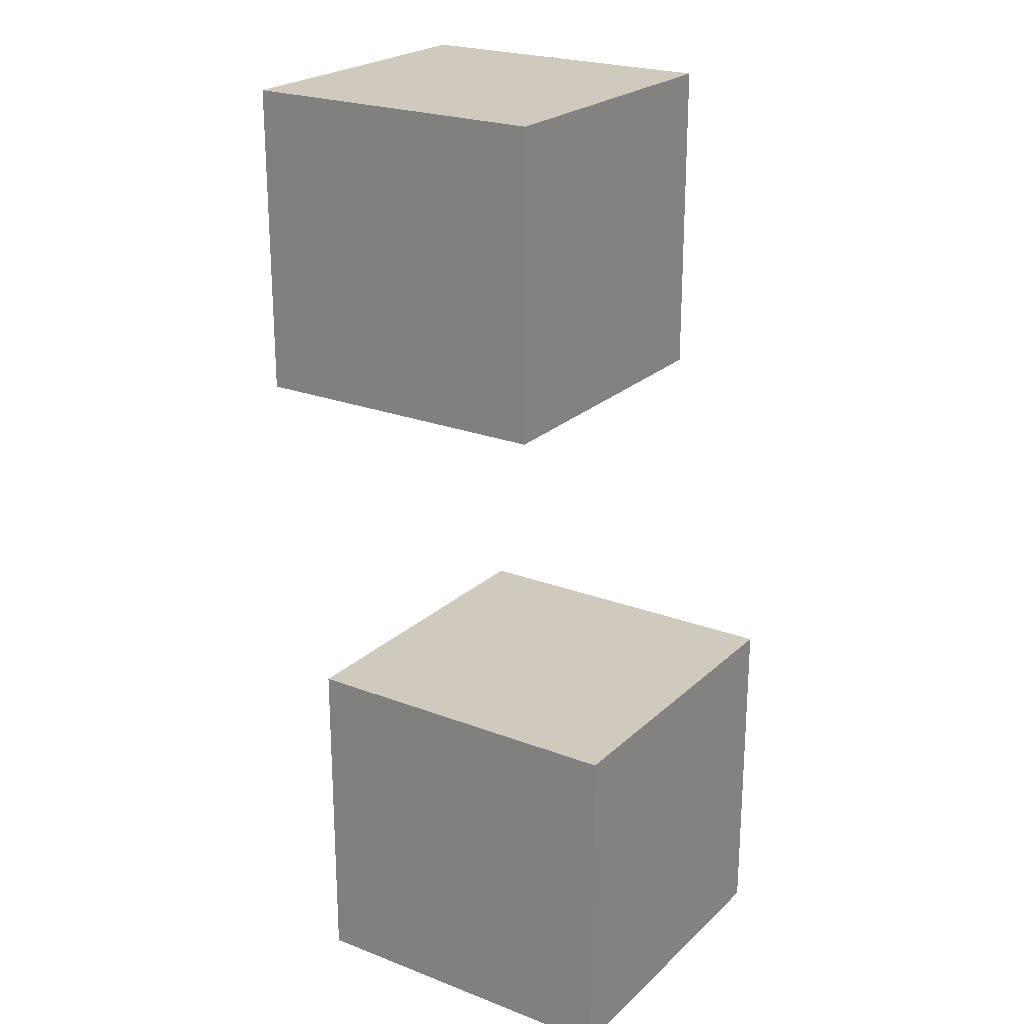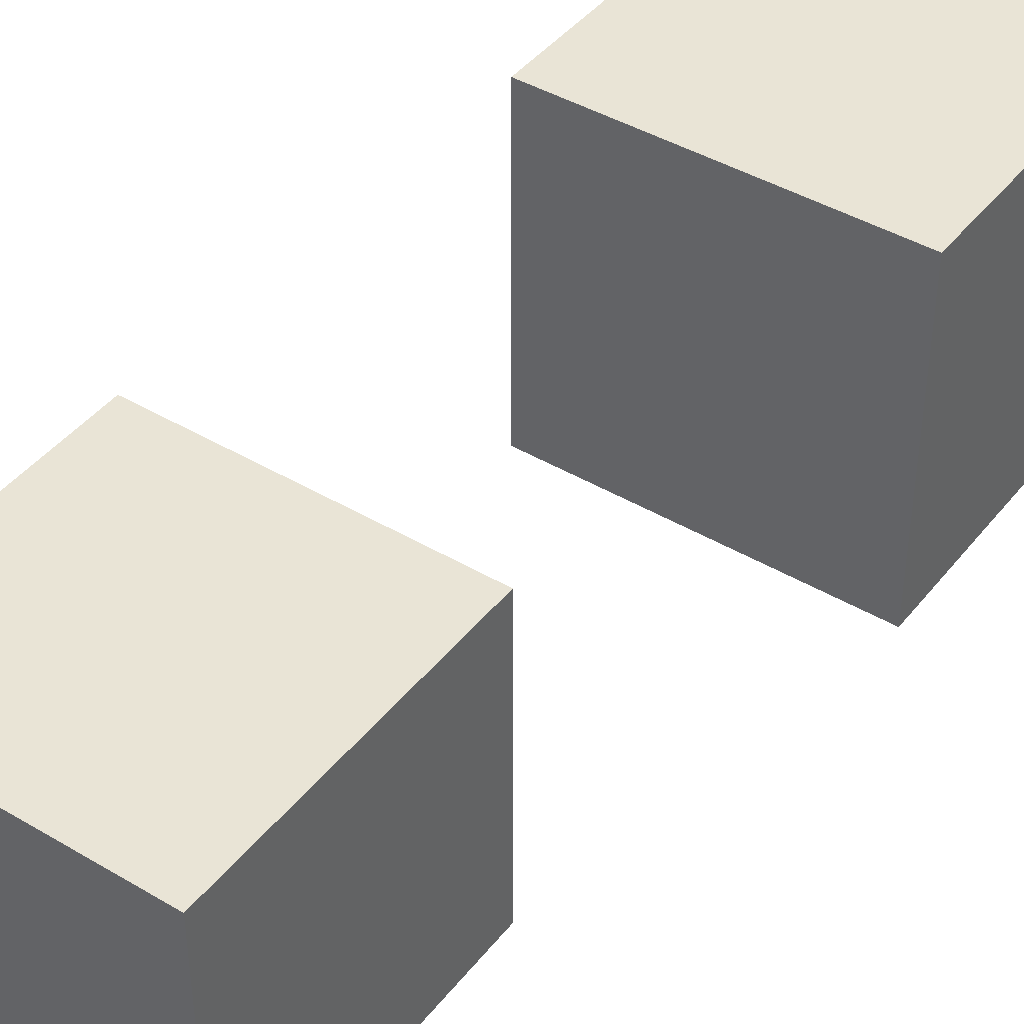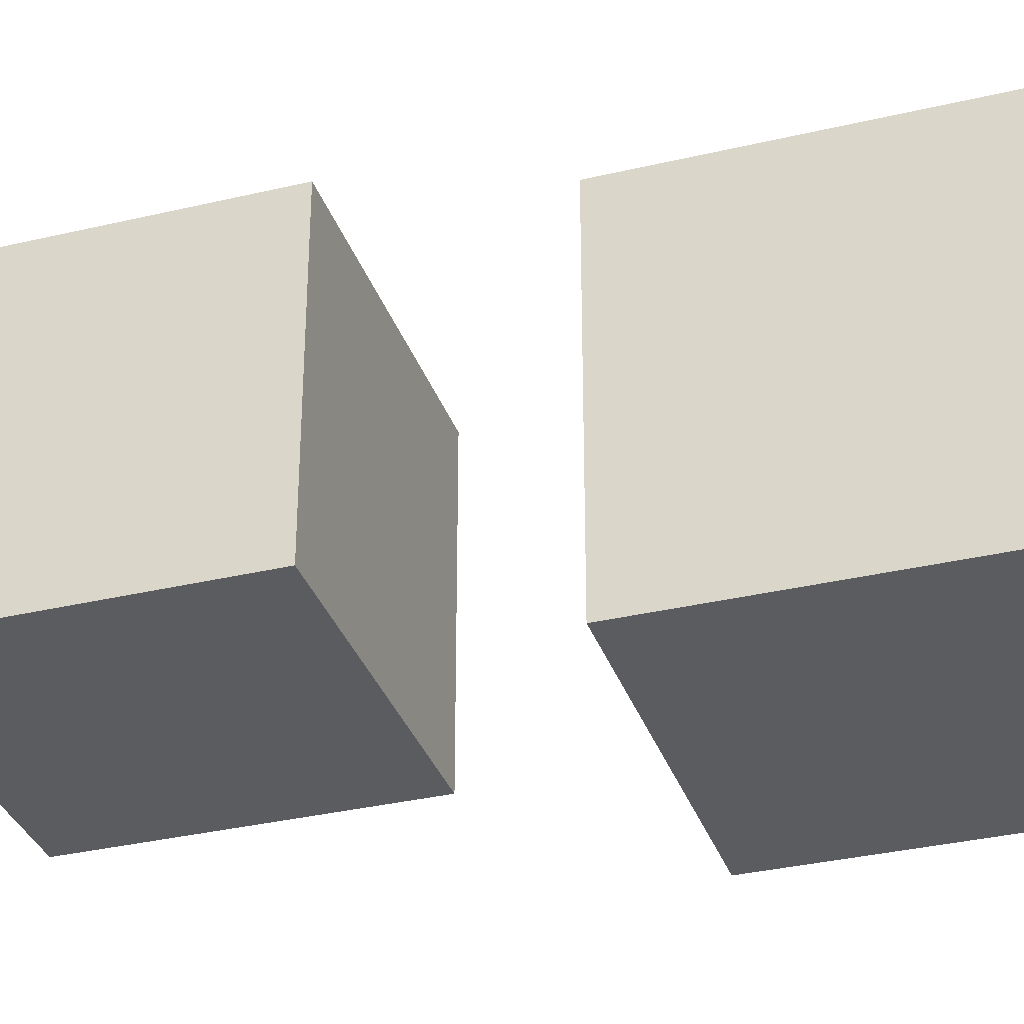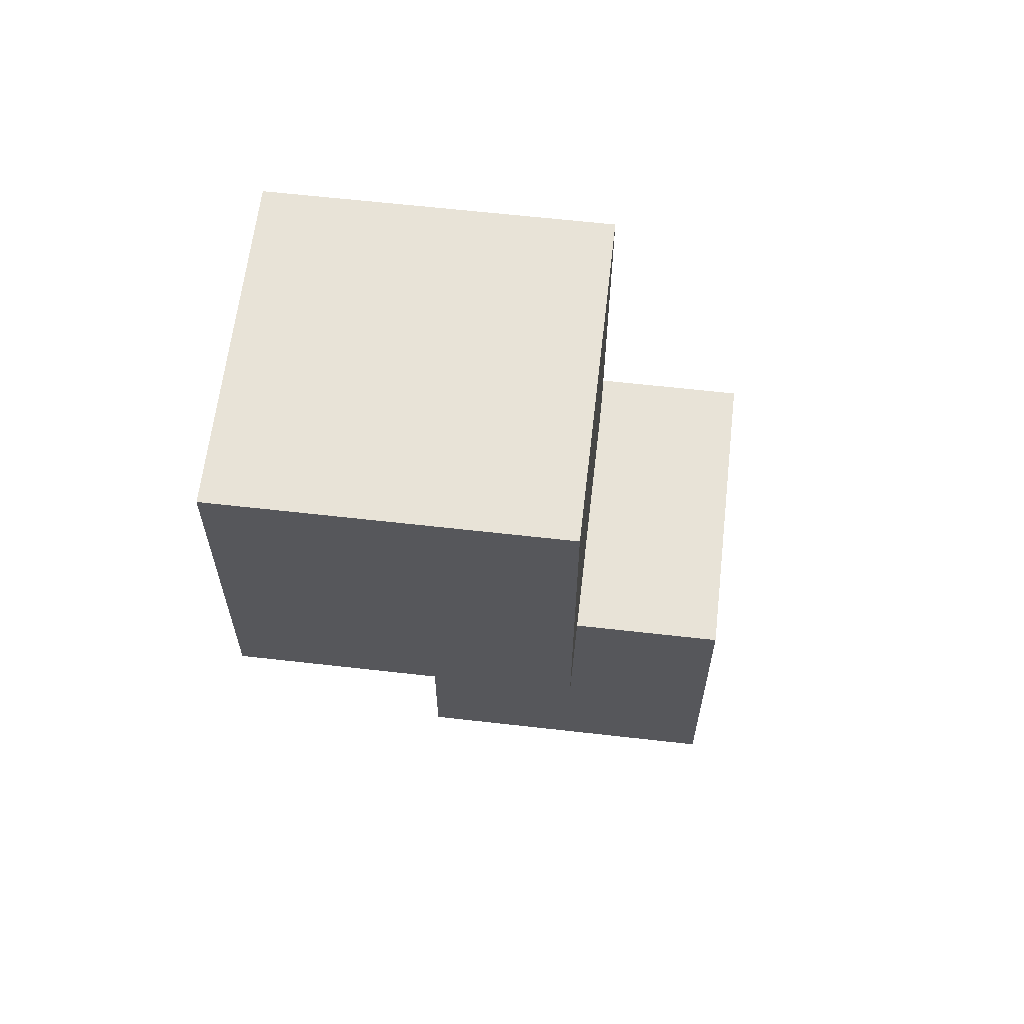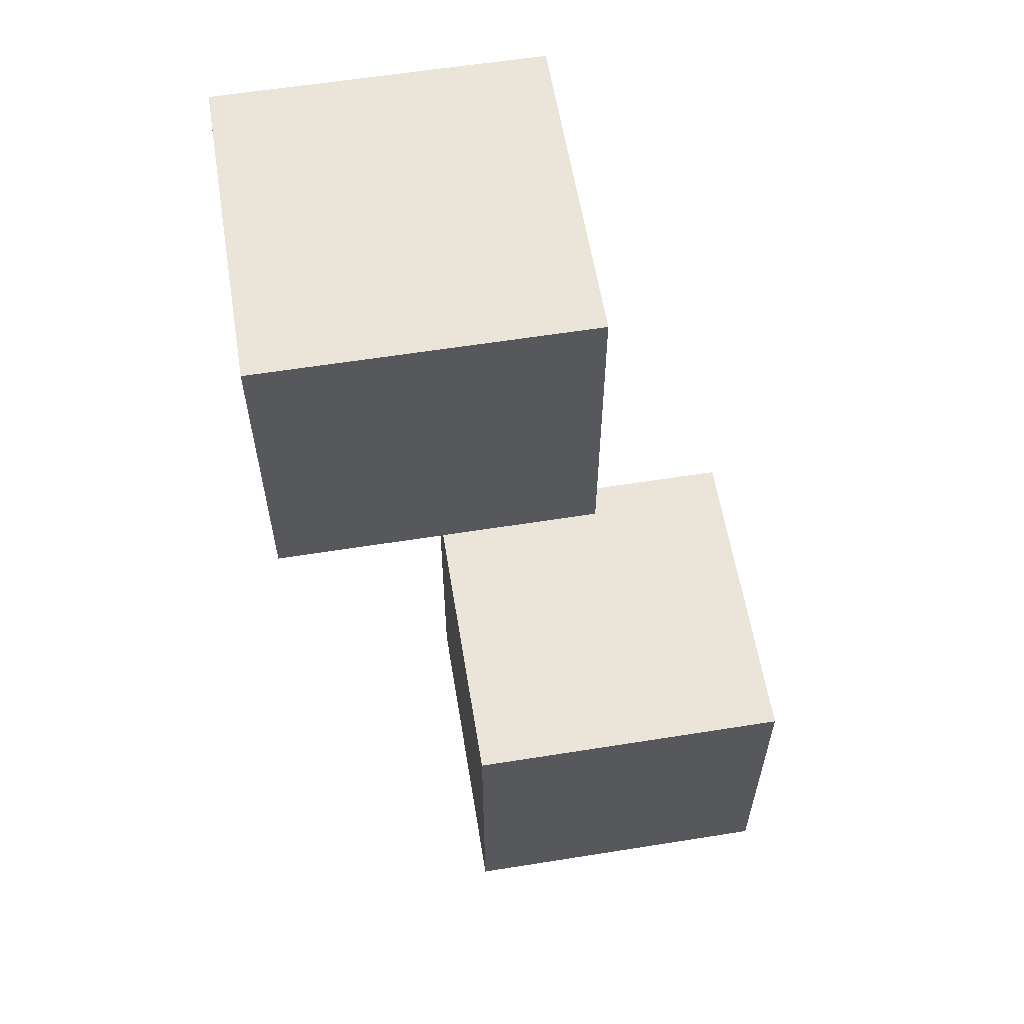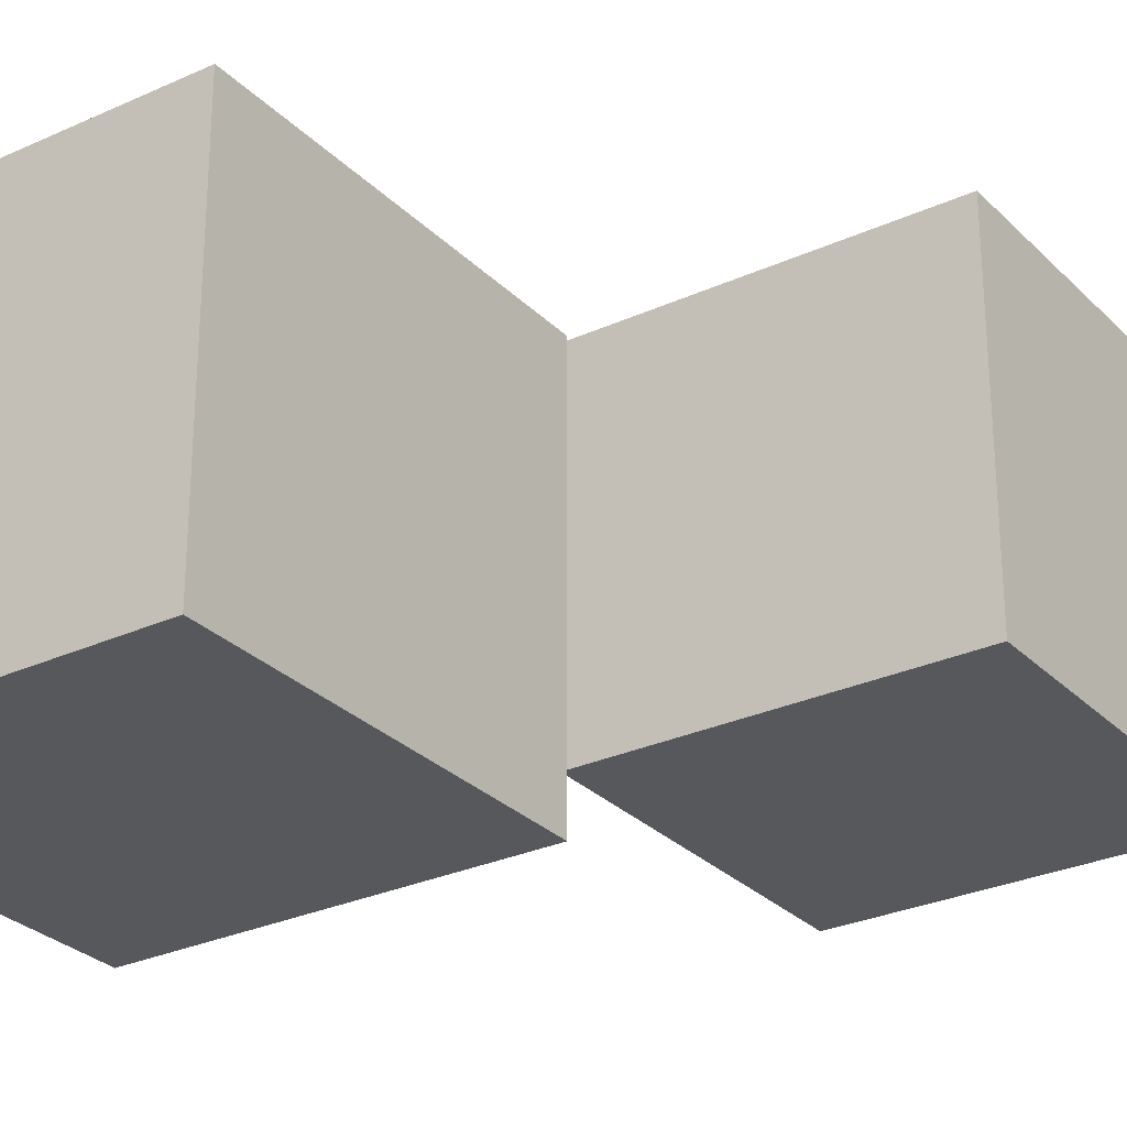
<metadata>
{"format":"obj","ext":"obj","renderer":"f3d","projection":"perspective","resolution":1024,"background":"white","views":[{"elev":22.9,"azim":123.4,"up":"+Z"},{"elev":42.7,"azim":35.2,"up":"+Y"},{"elev":-33.8,"azim":-72.1,"up":"+Y"},{"elev":62.4,"azim":6.6,"up":"+Z"},{"elev":59.5,"azim":80.7,"up":"+Z"},{"elev":-28.4,"azim":34.6,"up":"+Y"}]}
</metadata>
<code>
o Cube.001
v 1 -1 -1
v 1 -1 1
v -1 -1 1
v -1 -1 -1
v 1 1 -1
v 1 1 1
v -1 1 1
v -1 1 -1
v 1.938 0.1137 -4.496
v 1.938 0.1137 -2.496
v -0.06236 0.1137 -2.496
v -0.06236 0.1137 -4.496
v 1.938 2.114 -4.496
v 1.938 2.114 -2.496
v -0.06236 2.114 -2.496
v -0.06236 2.114 -4.496
f 9 11 12
f 16 14 13
f 13 10 9
f 14 11 10
f 11 16 12
f 9 16 13
f 9 10 11
f 16 15 14
f 13 14 10
f 14 15 11
f 11 15 16
f 9 12 16
f 2 4 1
f 8 6 5
f 5 2 1
f 6 3 2
f 7 4 3
f 1 8 5
f 2 3 4
f 8 7 6
f 5 6 2
f 6 7 3
f 7 8 4
f 1 4 8

</code>
